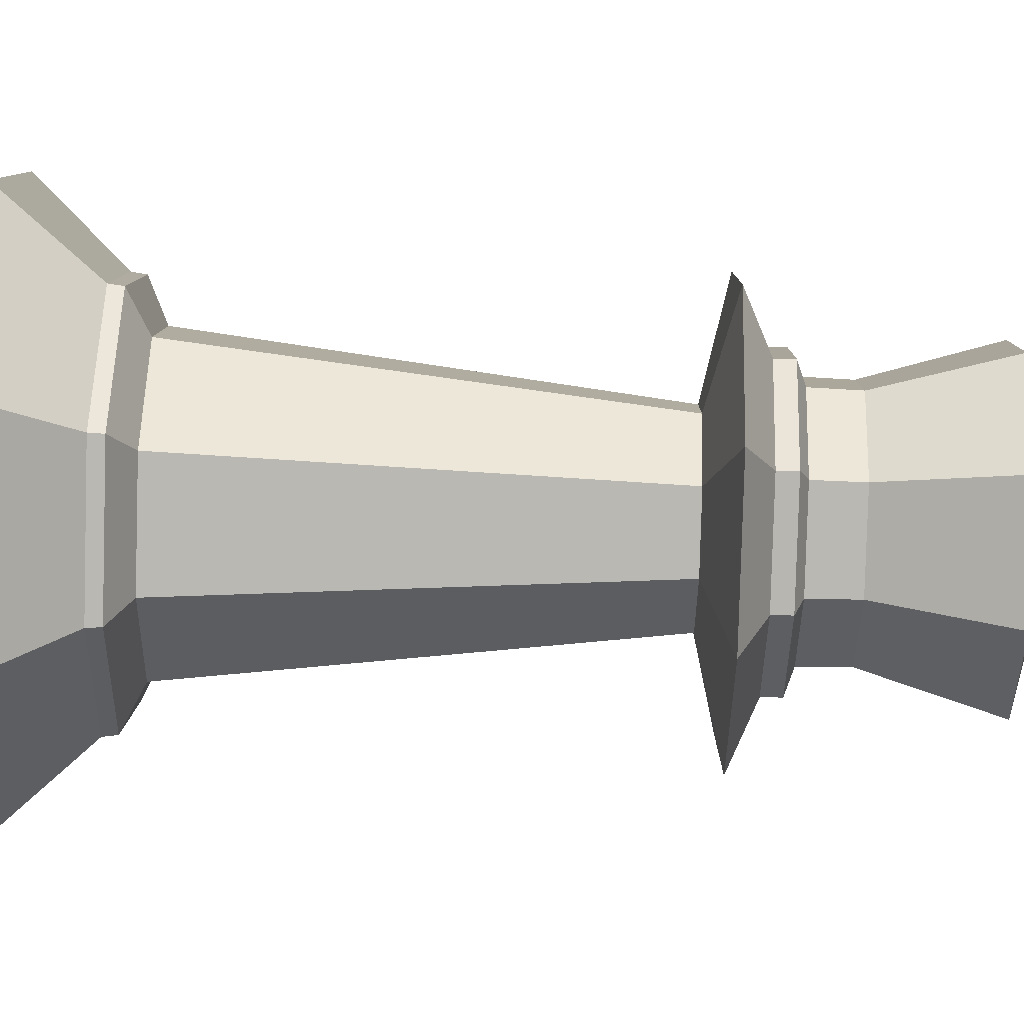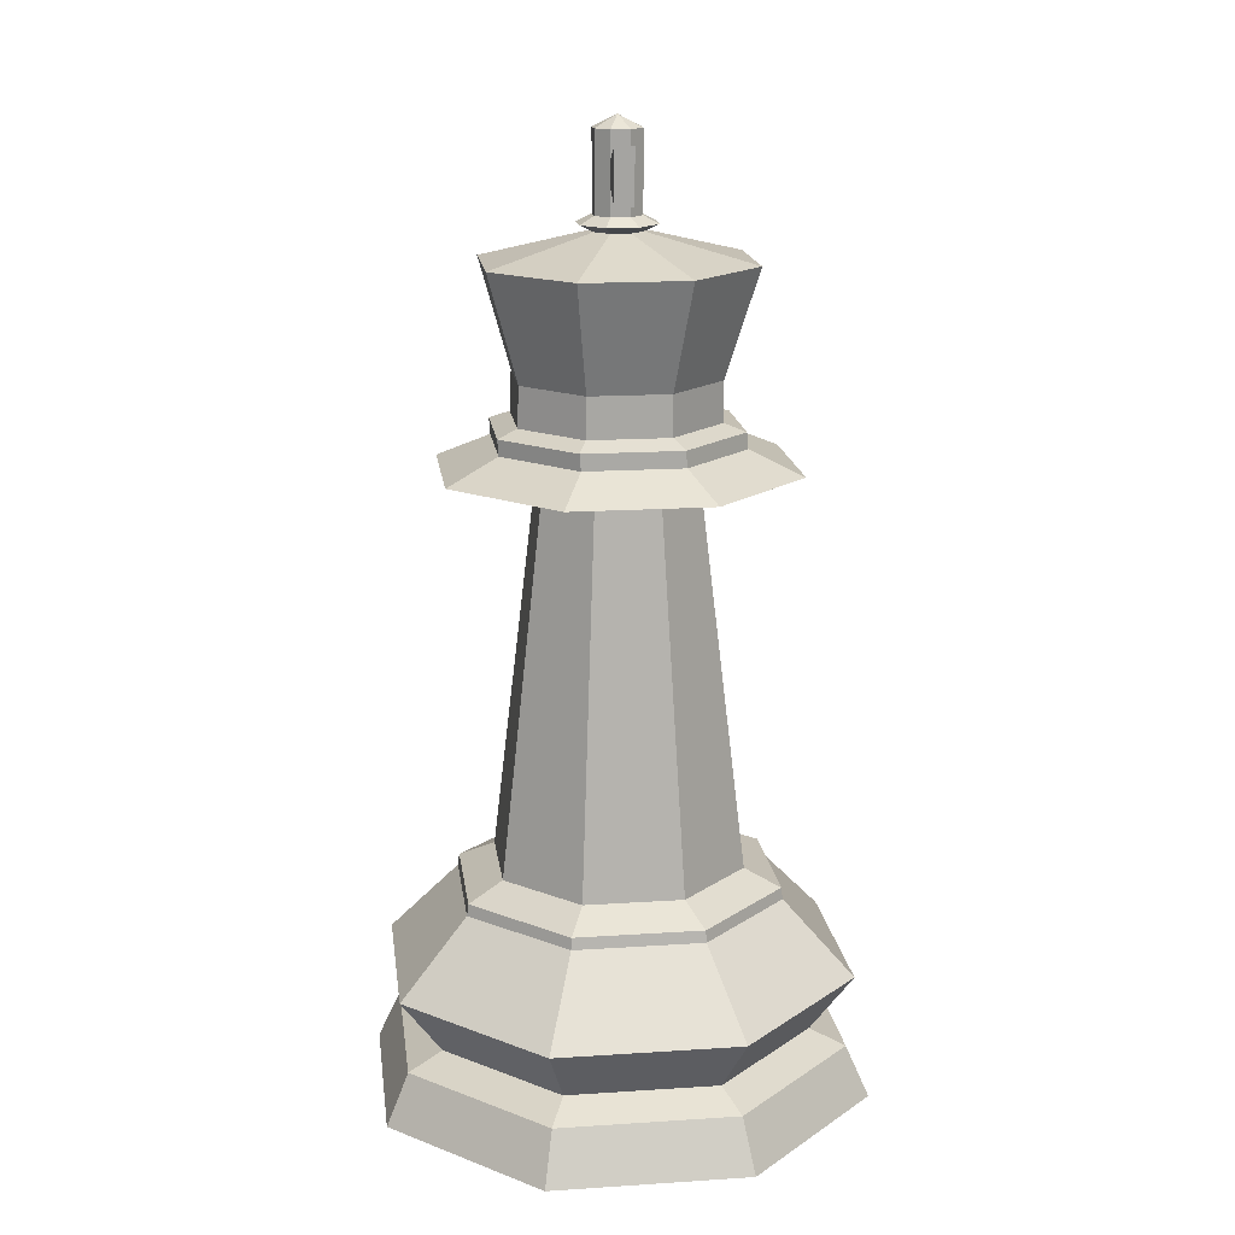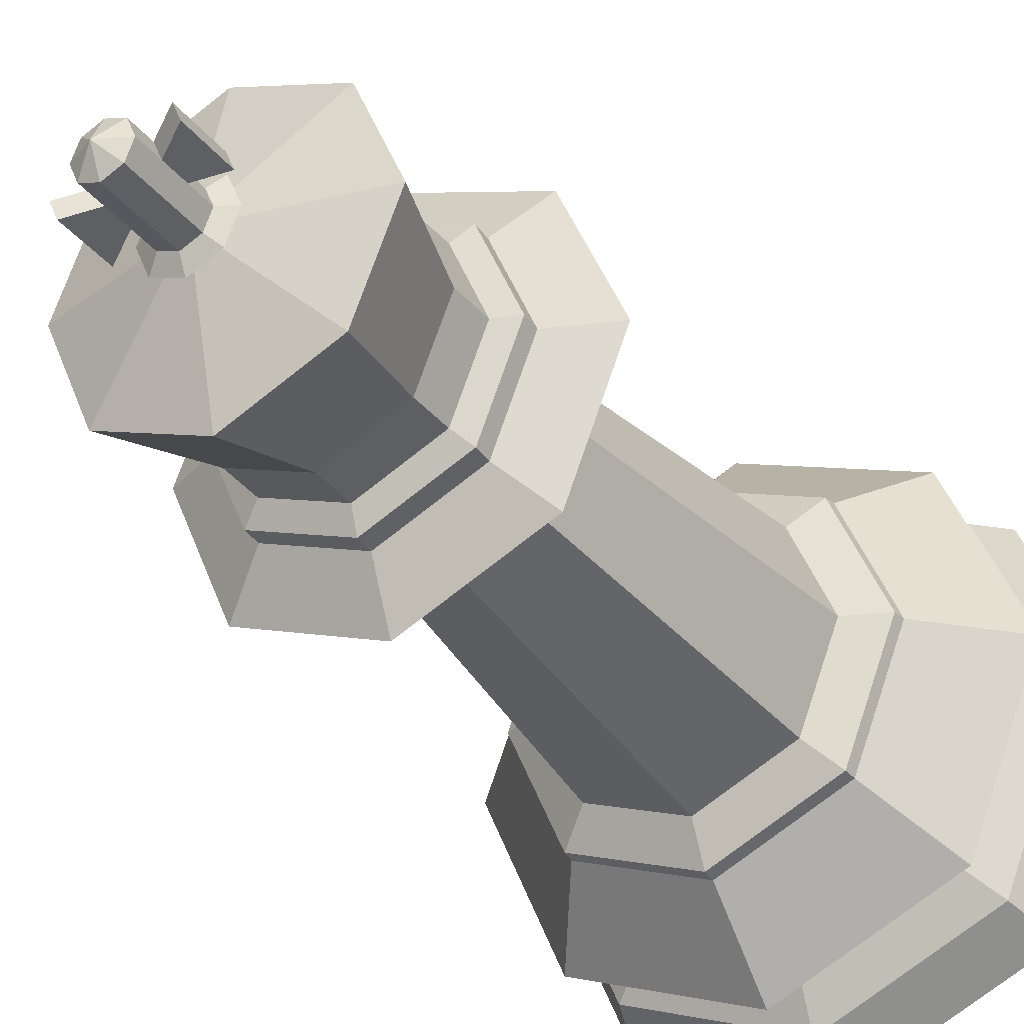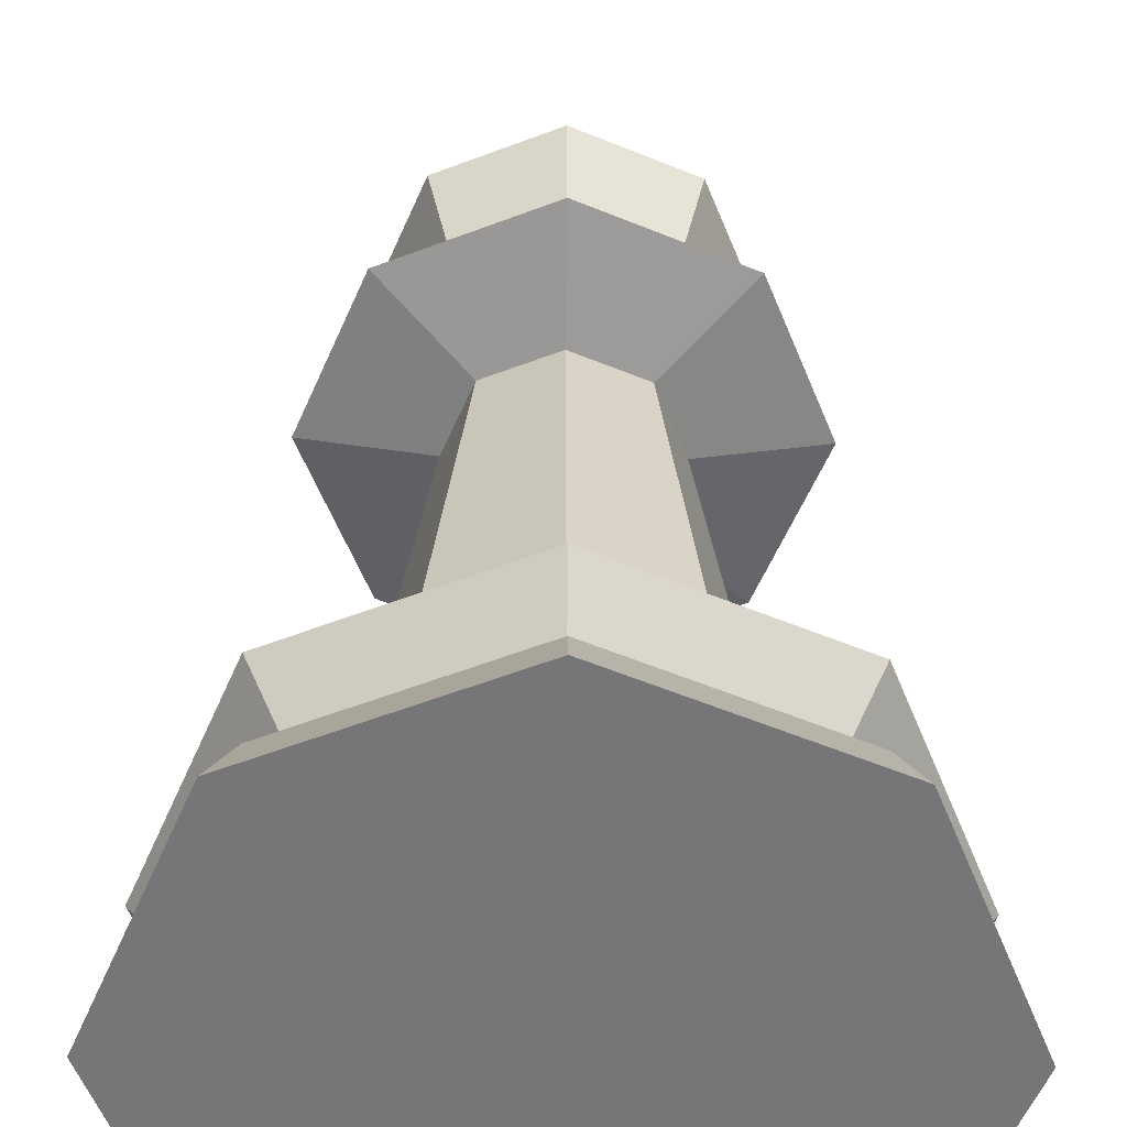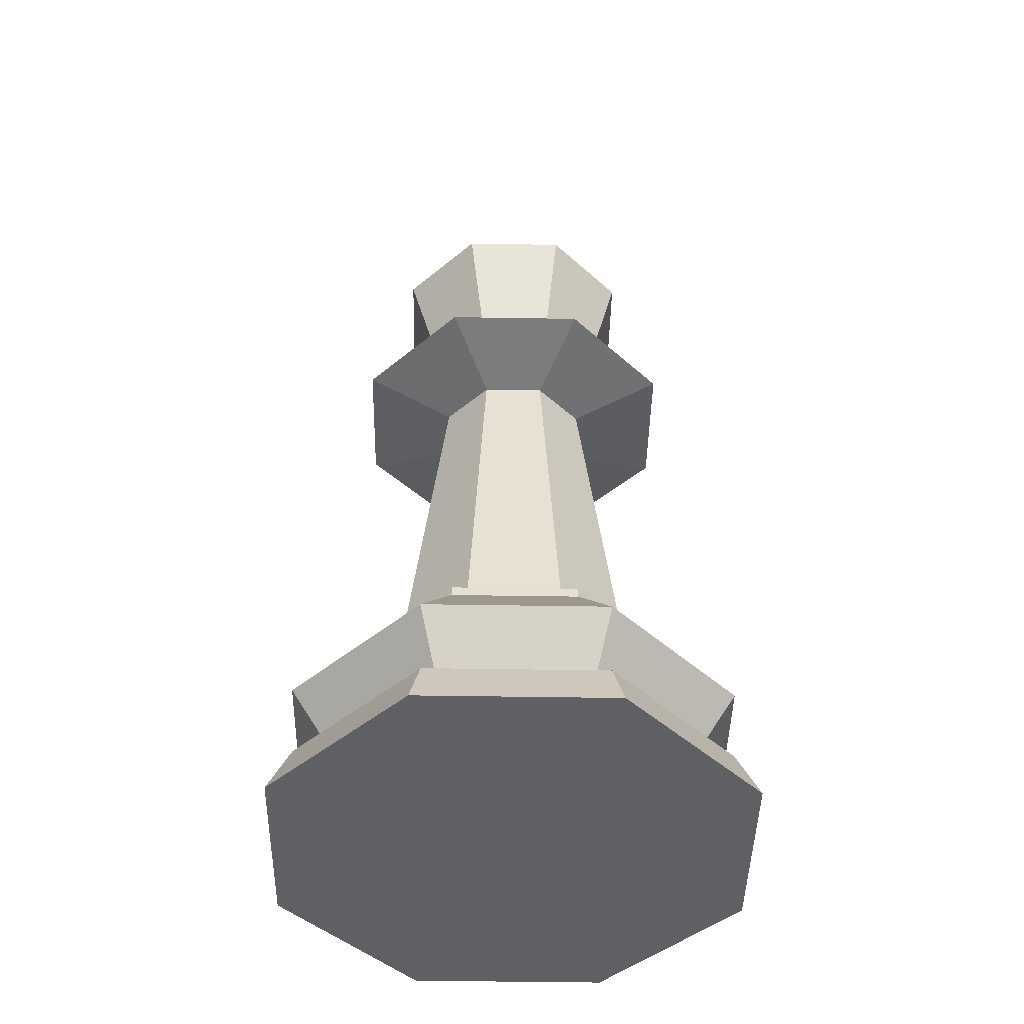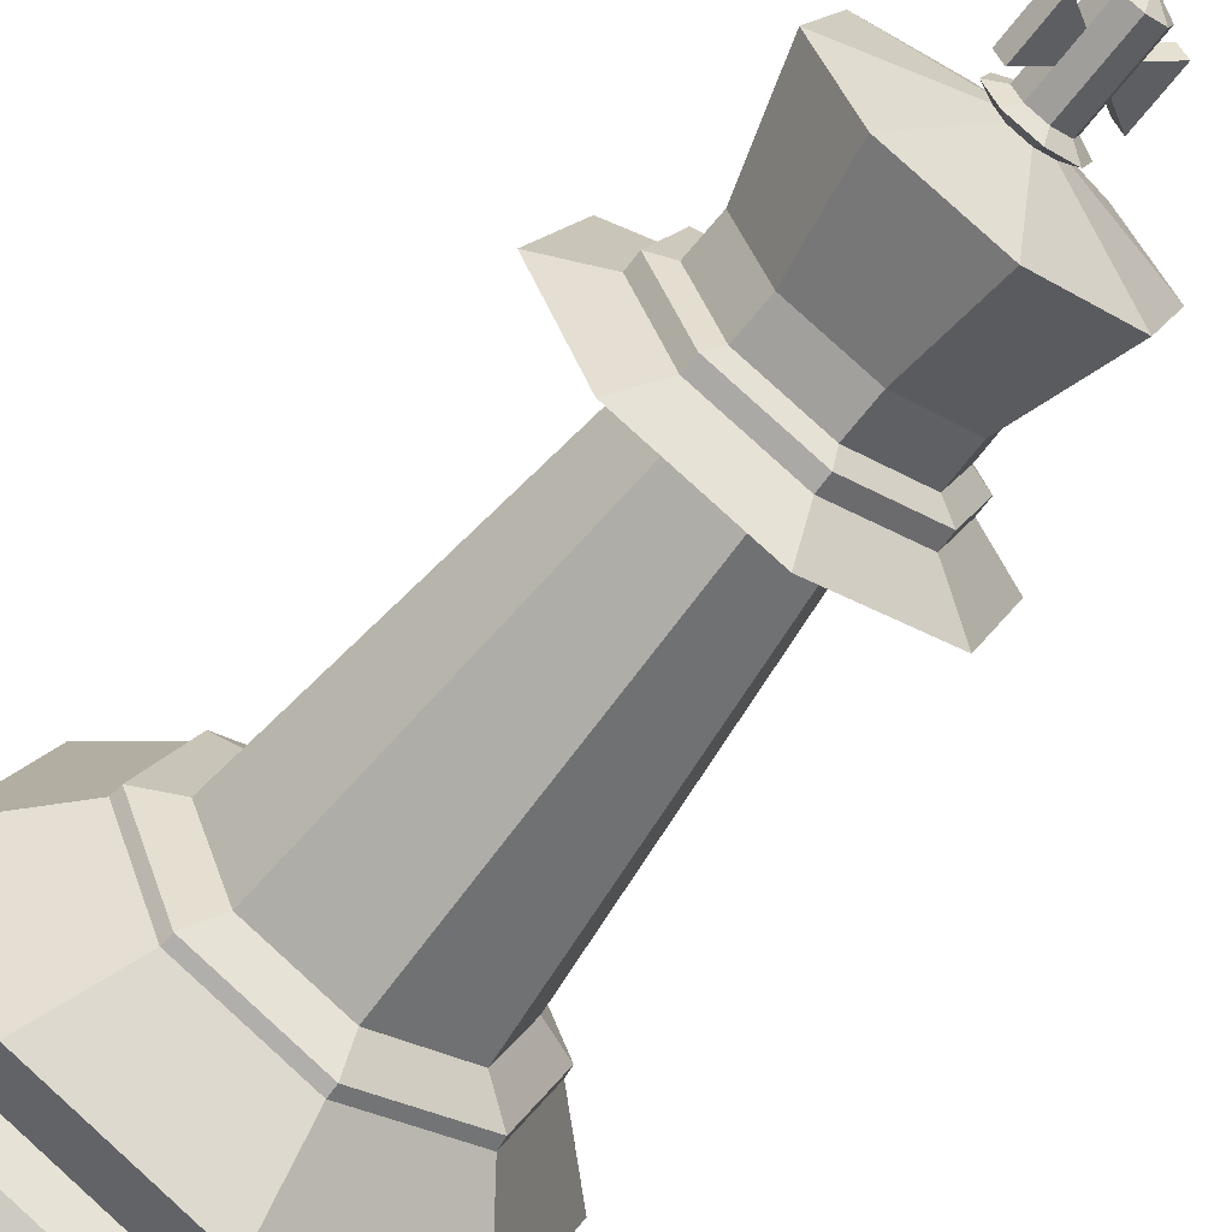
<metadata>
{"format":"obj","ext":"obj","renderer":"f3d","projection":"perspective","resolution":1024,"background":"white","views":[{"elev":74.4,"azim":91.8,"up":"+Z"},{"elev":17.0,"azim":105.7,"up":"+Y"},{"elev":-32.9,"azim":-148.4,"up":"+Z"},{"elev":33.1,"azim":0.1,"up":"+Z"},{"elev":-45.1,"azim":-112.9,"up":"+Y"},{"elev":-62.8,"azim":143.0,"up":"+Z"}]}
</metadata>
<code>
o LP_King_Sphere.001
v 0.04183 0.8949 -0.000511
v 0.02557 0.9028 -0.000312
v 0.0183 0.9028 0.01786
v 0.02994 0.8949 0.02922
v -0.02557 0.9577 0.000313
v -0.01786 0.9577 0.0183
v -0.01786 0.9851 0.0183
v -0.02557 0.9851 0.000313
v 0.02557 0.9577 -0.000312
v 0.01786 0.9577 -0.0183
v 0.01786 0.9851 -0.0183
v 0.02557 0.9851 -0.000312
v 0.000312 0.9028 0.02557
v 0.000511 0.8949 0.04183
v -0.0183 0.9577 -0.01786
v -0.0183 0.9851 -0.01786
v -0.01786 0.9028 0.0183
v -0.02922 0.8949 0.02994
v -0.02557 0.9028 0.000313
v -0.04183 0.8949 0.000511
v 0.0183 0.9577 0.01786
v 0.0183 0.9851 0.01786
v -0.0183 0.9028 -0.01786
v -0.02994 0.8949 -0.02922
v 0.000312 0.9577 0.02557
v 0.000312 0.9851 0.02557
v -0.000312 0.9028 -0.02557
v -0.000511 0.8949 -0.04183
v -0.000312 0.9577 -0.02557
v -0.000312 0.9851 -0.02557
v 0.01786 0.9028 -0.0183
v 0.02922 0.8949 -0.02994
v -0.07603 0.7048 0.07987
v -0.09183 0.6969 0.09549
v 0.001623 0.6969 0.1329
v 0.001354 0.7048 0.1108
v -0.1089 0.7048 0.003265
v -0.1315 0.6969 0.002984
v 0.001608 0.6801 0.1316
v 0.09418 0.6801 0.0919
v 0.09413 0.6969 0.09322
v -0.07791 0.7048 -0.07412
v -0.0941 0.6969 -0.09047
v -0.0919 0.6801 0.09418
v -0.001307 0.7048 -0.1069
v -0.00159 0.6969 -0.1301
v -0.1316 0.6801 0.001608
v -0.09418 0.6801 -0.0919
v 0.07607 0.7048 -0.076
v 0.09186 0.6969 -0.09274
v -0.001608 0.6801 -0.1316
v 0.1089 0.7048 0.000604
v 0.1315 0.6969 -0.000229
v 0.0919 0.6801 -0.09418
v 0.07795 0.7048 0.07798
v 0.1316 0.6801 -0.001607
v 0.2447 0.05416 -0.00299
v 0.2058 0.0696 -0.002514
v 0.1473 0.0696 0.1437
v 0.1752 0.05416 0.1709
v -0.003076 0.1327 -0.2518
v -0.002139 0.2112 -0.1751
v 0.1223 0.2112 -0.1253
v 0.1758 0.1327 -0.1802
v 0.1751 0.2112 -0.002139
v 0.2518 0.1327 -0.003076
v 0.1802 0.1327 0.1758
v 0.1253 0.2112 0.1223
v 0.002139 0.2112 0.1751
v 0.003076 0.1327 0.2518
v -0.1886 -0 0.1932
v -0.1709 0.05416 0.1752
v -0.2447 0.05416 0.00299
v -0.27 -0 0.003298
v 0.1709 0.05416 -0.1752
v 0.1437 0.0696 -0.1473
v 0.002514 0.0696 0.2058
v -0.1758 0.1327 0.1802
v -0.1437 0.0696 0.1473
v -0.2518 0.1327 0.003076
v -0.2058 0.0696 0.002514
v -0.1473 0.0696 -0.1437
v -0.1802 0.1327 -0.1758
v -0.002514 0.0696 -0.2058
v -0.1752 0.05416 -0.1709
v -0.1932 0 -0.1886
v 0.003298 -0 0.27
v 0.00299 0.05416 0.2447
v -0.00299 0.05416 -0.2447
v -0.003298 0 -0.27
v -0.121 0.2236 0.124
v -0.09358 0.2413 0.09589
v -0.134 0.2413 0.001637
v -0.1733 0.2236 0.002117
v -0.09589 0.2413 -0.09358
v -0.124 0.2236 -0.121
v 0.1733 0.2236 -0.002117
v 0.134 0.2413 -0.001637
v 0.09589 0.2413 0.09358
v 0.124 0.2236 0.121
v 0.121 0.2236 -0.124
v 0.09358 0.2413 -0.09589
v 0.002117 0.2236 0.1733
v 0.001637 0.2413 0.134
v -0.001637 0.2413 -0.134
v -0.002117 0.2236 -0.1733
v 0.1886 0 -0.1932
v -0.1223 0.2112 0.1253
v -0.1751 0.2112 0.002139
v -0.1253 0.2112 -0.1223
v 0.27 0 -0.003299
v 0.1932 -0 0.1886
v -0.05991 0.6324 0.06139
v -0.08577 0.6324 0.001048
v -0.001048 0.6324 -0.08577
v -0.06139 0.6324 -0.05991
v -0.1354 0.6555 -0.1321
v -0.002311 0.6555 -0.1892
v 0.08577 0.6324 -0.001048
v 0.06139 0.6324 0.05991
v 0.05991 0.6324 -0.06139
v 0.001048 0.6324 0.08577
v 0.1892 0.6555 -0.002311
v 0.1321 0.6555 -0.1354
v 0.002311 0.6555 0.1892
v -0.1321 0.6555 0.1354
v 0.1354 0.6555 0.1321
v -0.1892 0.6555 0.002311
v 0.07716 0.7467 0.07663
v 0.1078 0.7467 3e-05
v 0.0753 0.7467 -0.0758
v -0.0013 0.7467 -0.1064
v -0.07713 0.7467 -0.07394
v -0.1078 0.7467 0.002664
v -0.07527 0.7467 0.07849
v 0.001333 0.7467 0.1091
v 0.1019 0.8583 0.0994
v 0.001739 0.8583 0.1423
v 0.1423 0.8583 -0.001739
v -0.0994 0.8583 0.1019
v -0.1423 0.8583 0.001739
v -0.1019 0.8583 -0.0994
v -0.001739 0.8583 -0.1423
v 0.0994 0.8583 -0.1019
v -0.001739 0.8583 -0.1423
v 0.0994 0.8583 -0.1019
v -0.1423 0.8583 0.001739
v -0.1019 0.8583 -0.0994
v 0.001739 0.8583 0.1423
v -0.0994 0.8583 0.1019
v 0.1423 0.8583 -0.001739
v 0.1019 0.8583 0.0994
v -0.000321 0.8875 -0.0263
v 0.01837 0.8875 -0.01883
v 0.000321 0.8875 0.0263
v -0.01837 0.8875 0.01883
v -0.01883 0.8875 -0.01837
v 0.0263 0.8875 -0.000321
v 0.01883 0.8875 0.01837
v -0.0263 0.8875 0.000322
v 0 0.9975 0
v -0.0183 0.9302 -0.01786
v -0.000312 0.9302 -0.02557
v 0.0183 0.9302 0.01786
v 0.000312 0.9302 0.02557
v 0.01786 0.9302 -0.0183
v -0.01786 0.9302 0.0183
v 0.02557 0.9302 -0.000312
v -0.02557 0.9302 0.000313
v 0.02557 0.9577 -0.000312
v 0.01786 0.9577 -0.0183
v -0.02557 0.9577 0.000313
v -0.01786 0.9577 0.0183
v 0.02557 0.9302 -0.000312
v 0.05034 0.9154 -0.01093
v 0.05034 0.9725 -0.01093
v 0.01786 0.9302 -0.0183
v 0.04263 0.9725 -0.02892
v 0.04263 0.9154 -0.02892
v -0.01786 0.9302 0.0183
v -0.02557 0.9302 0.000313
v -0.05034 0.9154 0.01093
v -0.04263 0.9154 0.02892
v -0.04263 0.9725 0.02892
v -0.05034 0.9725 0.01093
f 1 2 3 4
f 5 6 7 8
f 9 10 11 12
f 4 3 13 14
f 15 5 8 16
f 14 13 17 18
f 18 17 19 20
f 21 9 12 22
f 20 19 23 24
f 6 25 26 7
f 24 23 27 28
f 10 29 30 11
f 28 27 31 32
f 25 21 22 26
f 32 31 2 1
f 29 15 16 30
f 33 34 35 36
f 37 38 34 33
f 35 39 40 41
f 42 43 38 37
f 34 44 39 35
f 45 46 43 42
f 38 47 44 34
f 43 48 47 38
f 49 50 46 45
f 46 51 48 43
f 52 53 50 49
f 50 54 51 46
f 55 41 53 52
f 53 56 54 50
f 57 58 59 60
f 61 62 63 64
f 64 63 65 66
f 67 68 69 70
f 66 65 68 67
f 71 72 73 74
f 75 76 58 57
f 77 70 78 79
f 79 78 80 81
f 82 83 61 84
f 81 80 83 82
f 74 73 85 86
f 87 88 72 71
f 84 61 64 76
f 76 64 66 58
f 58 66 67 59
f 59 67 70 77
f 86 85 89 90
f 85 82 84 89
f 91 92 93 94
f 94 93 95 96
f 97 98 99 100
f 101 102 98 97
f 89 84 76 75
f 73 81 82 85
f 103 104 92 91
f 96 95 105 106
f 100 99 104 103
f 106 105 102 101
f 90 89 75 107
f 72 79 81 73
f 69 103 91 108
f 108 91 94 109
f 109 94 96 110
f 110 96 106 62
f 107 75 57 111
f 88 77 79 72
f 62 106 101 63
f 63 101 97 65
f 65 97 100 68
f 68 100 103 69
f 111 57 60 112
f 80 109 110 83
f 83 110 62 61
f 78 108 109 80
f 70 69 108 78
f 60 59 77 88
f 93 92 113 114
f 90 107 111 112 87 71 74 86
f 112 60 88 87
f 115 116 117 118
f 105 95 116 115
f 99 98 119 120
f 102 105 115 121
f 98 102 121 119
f 95 93 114 116
f 92 104 122 113
f 104 99 120 122
f 123 124 54 56
f 113 122 125 126
f 122 120 127 125
f 121 115 118 124
f 116 114 128 117
f 120 119 123 127
f 114 113 126 128
f 119 121 124 123
f 41 40 56 53
f 118 117 48 51
f 126 125 39 44
f 125 127 40 39
f 124 118 51 54
f 117 128 47 48
f 127 123 56 40
f 128 126 44 47
f 129 55 52 130
f 130 52 49 131
f 131 49 45 132
f 132 45 42 133
f 133 42 37 134
f 134 37 33 135
f 135 33 36 136
f 136 36 55 129
f 36 35 41 55
f 129 137 138 136
f 130 139 137 129
f 135 140 141 134
f 134 141 142 133
f 133 142 143 132
f 132 143 144 131
f 131 144 139 130
f 136 138 140 135
f 144 143 145 146
f 142 141 147 148
f 140 138 149 150
f 139 144 146 151
f 143 142 148 145
f 141 140 150 147
f 138 137 152 149
f 137 139 151 152
f 153 154 146 145
f 155 156 150 149
f 157 153 145 148
f 158 159 152 151
f 158 154 32 1
f 156 155 14 18
f 156 160 147 150
f 153 157 24 28
f 160 157 148 147
f 157 160 20 24
f 154 158 151 146
f 154 153 28 32
f 160 156 18 20
f 159 158 1 4
f 155 159 4 14
f 159 155 149 152
f 12 161 22
f 22 161 26
f 26 161 7
f 7 161 8
f 8 161 16
f 16 161 30
f 30 161 11
f 11 161 12
f 27 23 162 163
f 163 162 15 29
f 13 3 164 165
f 165 164 21 25
f 31 27 163 166
f 166 163 29 10
f 17 13 165 167
f 167 165 25 6
f 3 2 168 164
f 164 168 9 21
f 23 19 169 162
f 162 169 5 15
f 2 31 166 168
f 10 9 170 171
f 19 17 167 169
f 6 5 172 173
f 170 174 175 176
f 177 171 178 179
f 166 10 171 177
f 167 6 173 180
f 9 168 174 170
f 5 169 181 172
f 169 167 180 181
f 168 166 177 174
f 175 179 178 176
f 182 183 184 185
f 181 180 183 182
f 174 177 179 175
f 180 173 184 183
f 172 181 182 185
f 173 172 185 184
f 171 170 176 178

</code>
